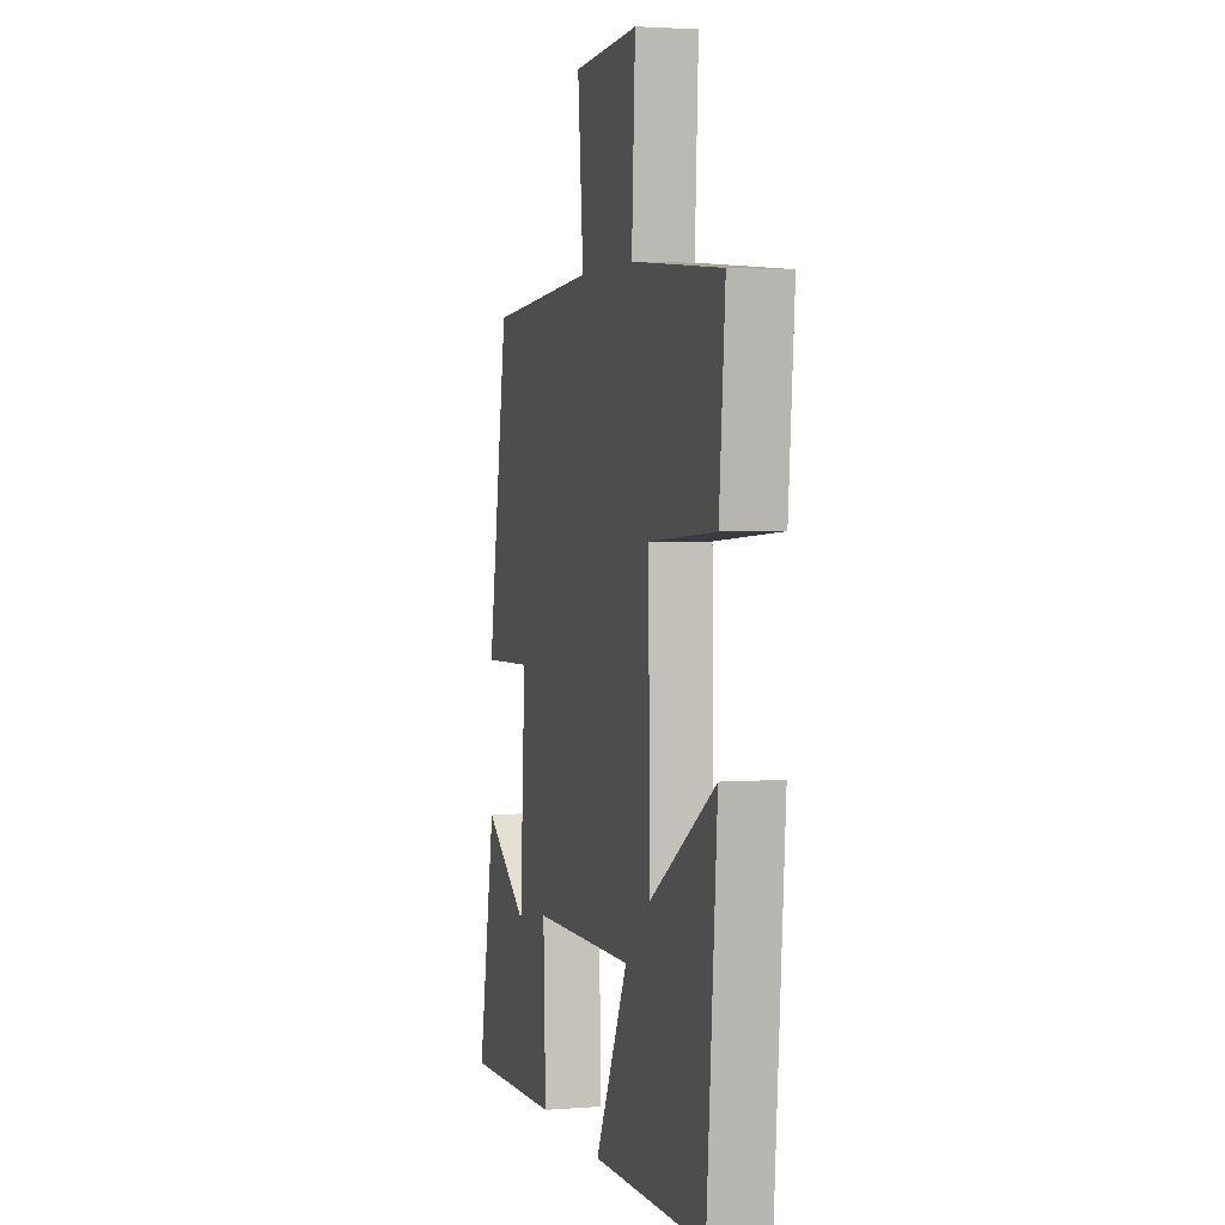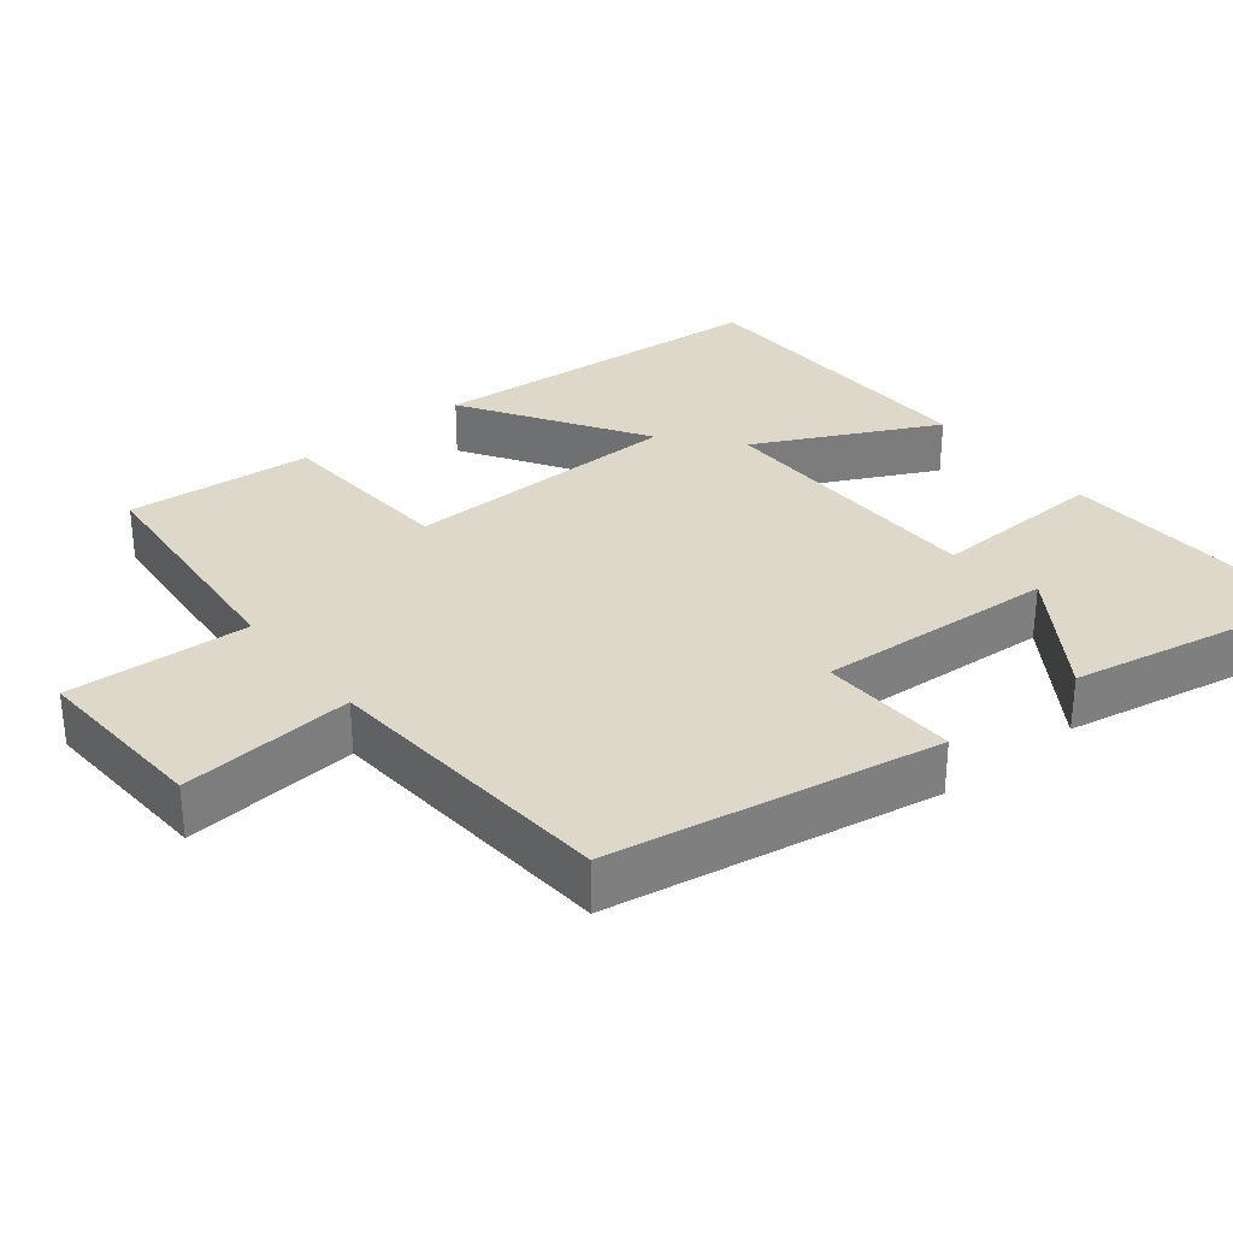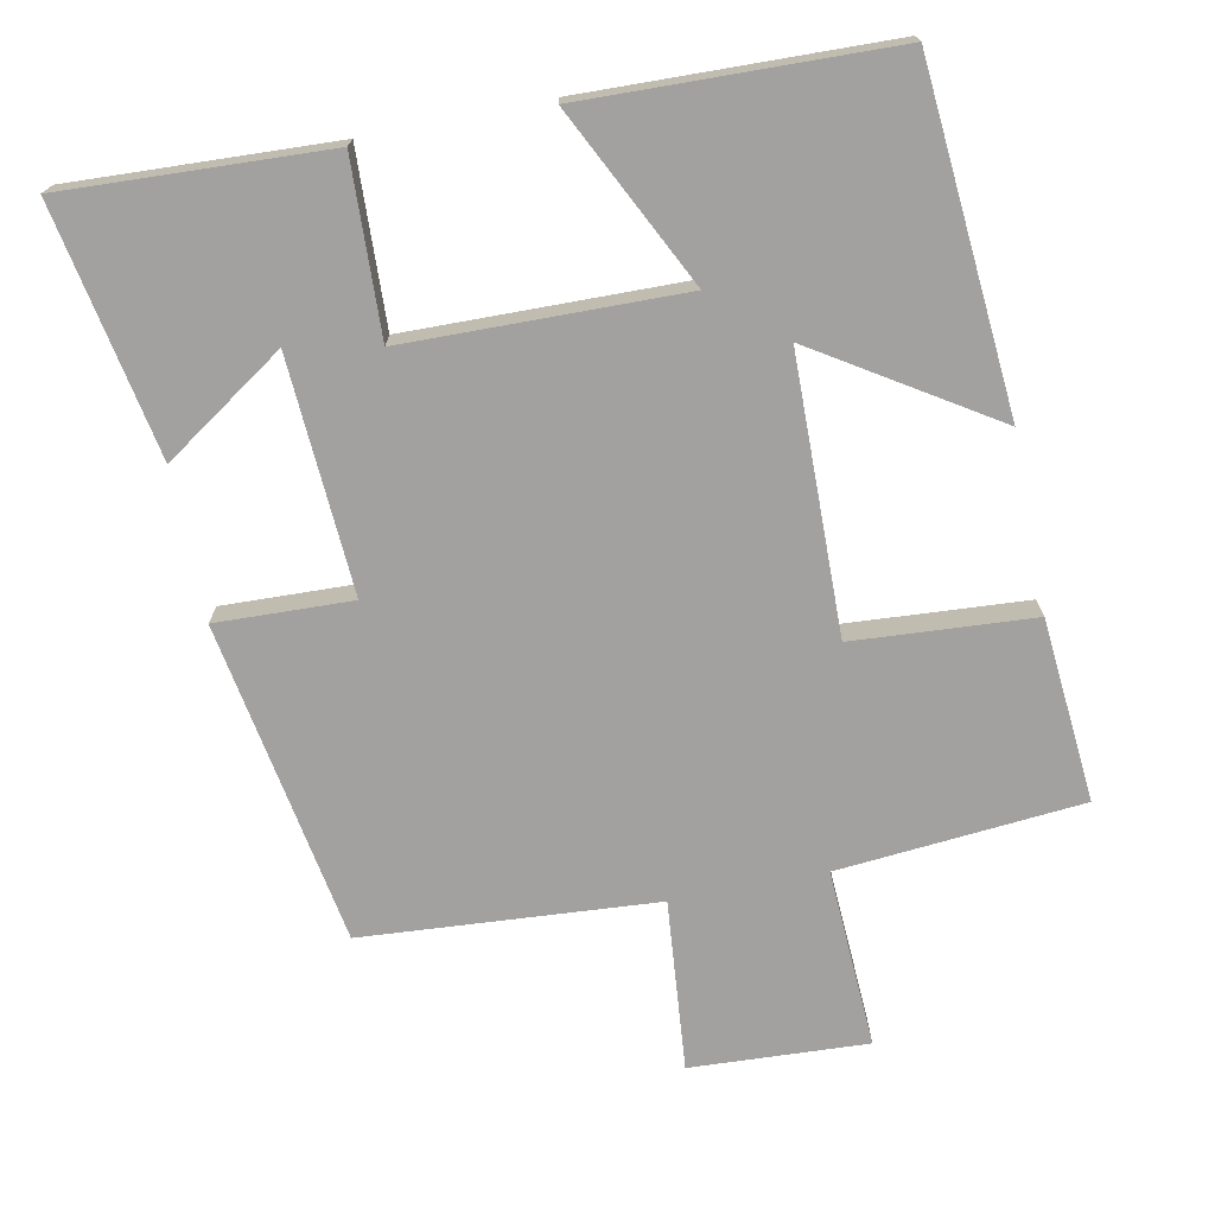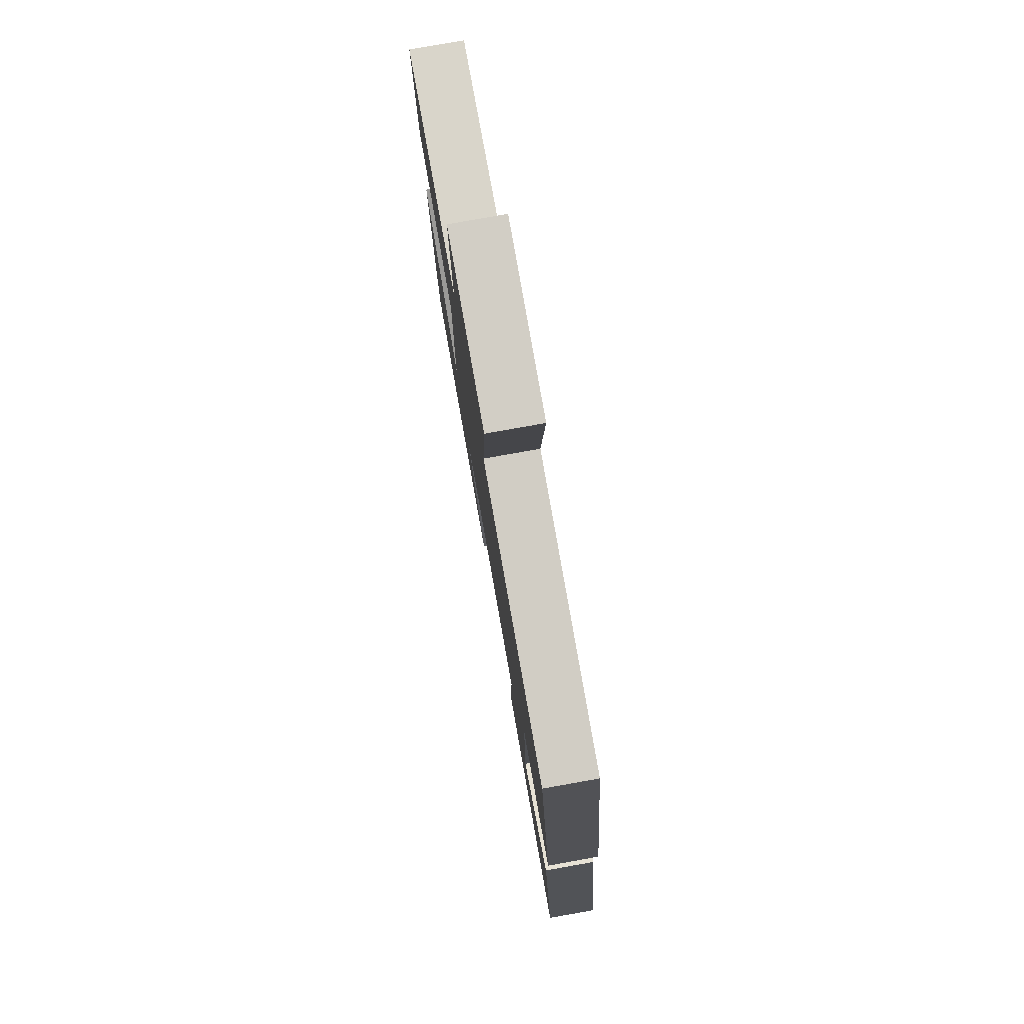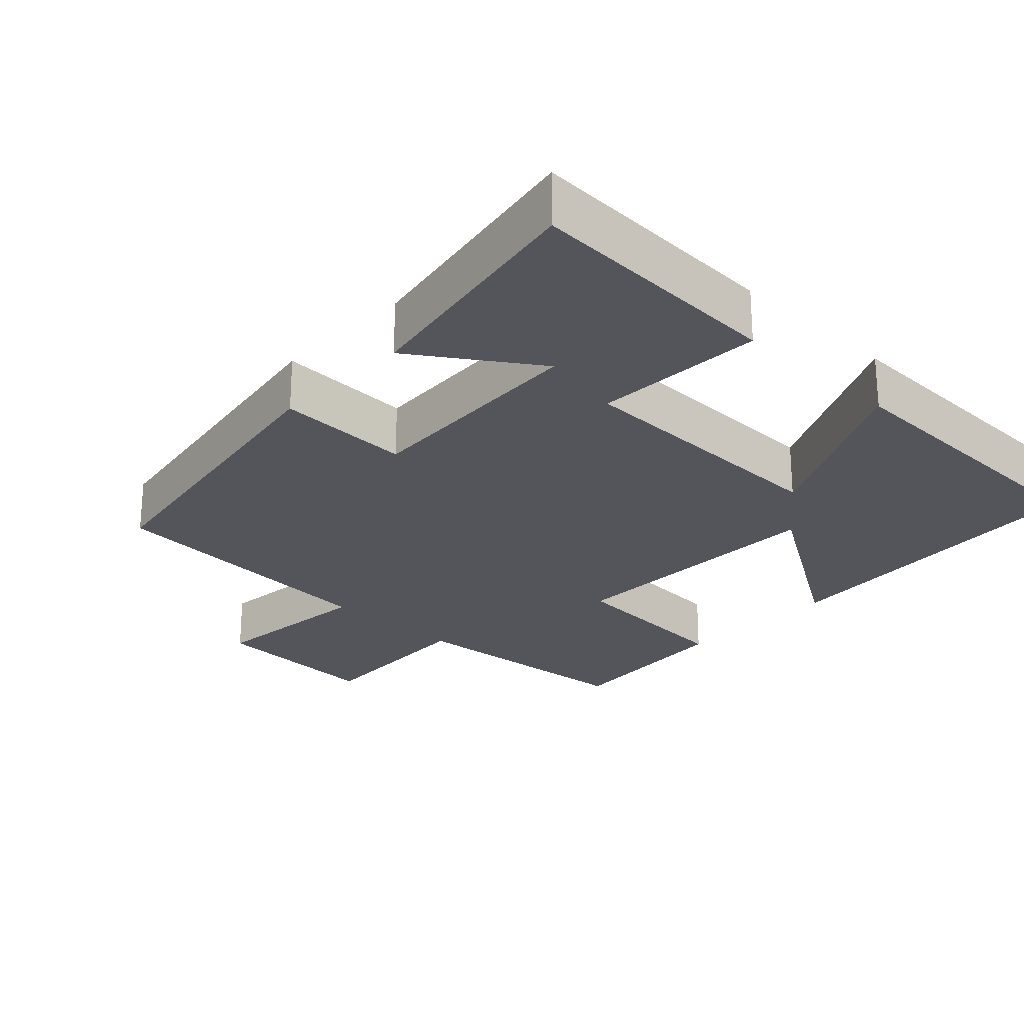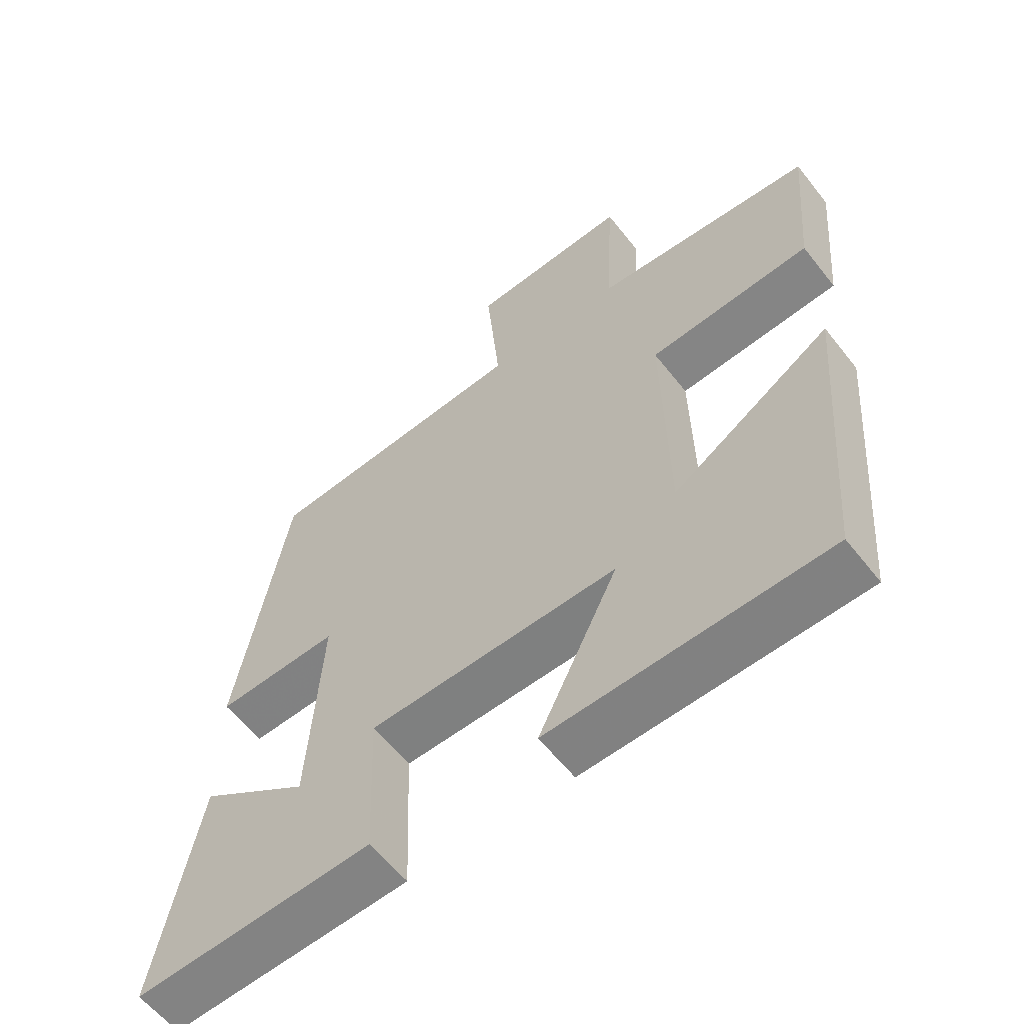
<metadata>
{"format":"obj","ext":"obj","renderer":"f3d","projection":"perspective","resolution":1024,"background":"white","views":[{"elev":2.9,"azim":-105.1,"up":"+Z"},{"elev":31.6,"azim":51.2,"up":"+Y"},{"elev":-72.3,"azim":-168.8,"up":"+Y"},{"elev":79.5,"azim":79.9,"up":"+Z"},{"elev":-24.9,"azim":136.2,"up":"+Y"},{"elev":-59.3,"azim":-142.1,"up":"+Z"}]}
</metadata>
<code>
v 0.565 0.07 -0.516
v 0.205 0.07 -0.5
v 0.214 0.07 -0.263
v -0.164 0.07 -0.257
v -0.043 0.07 -0.5
v -0.462 0.07 -0.489
v -0.5 0.07 -0.023
v -0.259 0.07 -0.175
v -0.253 0.07 0.203
v -0.5 0.07 0.219
v -0.522 0.07 0.47
v -0.187 0.07 0.5
v -0.2 0.07 0.746
v 0.042 0.07 0.734
v 0.021 0.07 0.5
v 0.423 0.07 0.472
v 0.5 0.07 0.03
v 0.314 0.07 0.036
v 0.334 0.07 -0.286
v 0.5 0.07 -0.174
v 0.565 0 -0.516
v 0.205 0 -0.5
v 0.214 0 -0.263
v -0.164 0 -0.257
v -0.043 0 -0.5
v -0.462 0 -0.489
v -0.5 0 -0.023
v -0.259 0 -0.175
v -0.253 0 0.203
v -0.5 0 0.219
v -0.522 0 0.47
v -0.187 0 0.5
v -0.2 0 0.746
v 0.042 0 0.734
v 0.021 0 0.5
v 0.423 0 0.472
v 0.5 0 0.03
v 0.314 0 0.036
v 0.334 0 -0.286
v 0.5 0 -0.174
f 19 20 1 2
f 18 19 2 3
f 15 16 17 18
f 15 18 3 4
f 12 13 14 15
f 12 15 4
f 9 10 11 12
f 8 9 12 4
f 6 7 8
f 4 5 6 8
f 22 21 40 39
f 23 22 39 38
f 38 37 36 35
f 24 23 38 35
f 35 34 33 32
f 24 35 32
f 32 31 30 29
f 24 32 29 28
f 28 27 26
f 28 26 25 24
f 1 21 22 2
f 2 22 23 3
f 3 23 24 4
f 4 24 25 5
f 5 25 26 6
f 6 26 27 7
f 7 27 28 8
f 8 28 29 9
f 9 29 30 10
f 10 30 31 11
f 11 31 32 12
f 12 32 33 13
f 13 33 34 14
f 14 34 35 15
f 15 35 36 16
f 16 36 37 17
f 17 37 38 18
f 18 38 39 19
f 19 39 40 20
f 20 40 21 1

</code>
